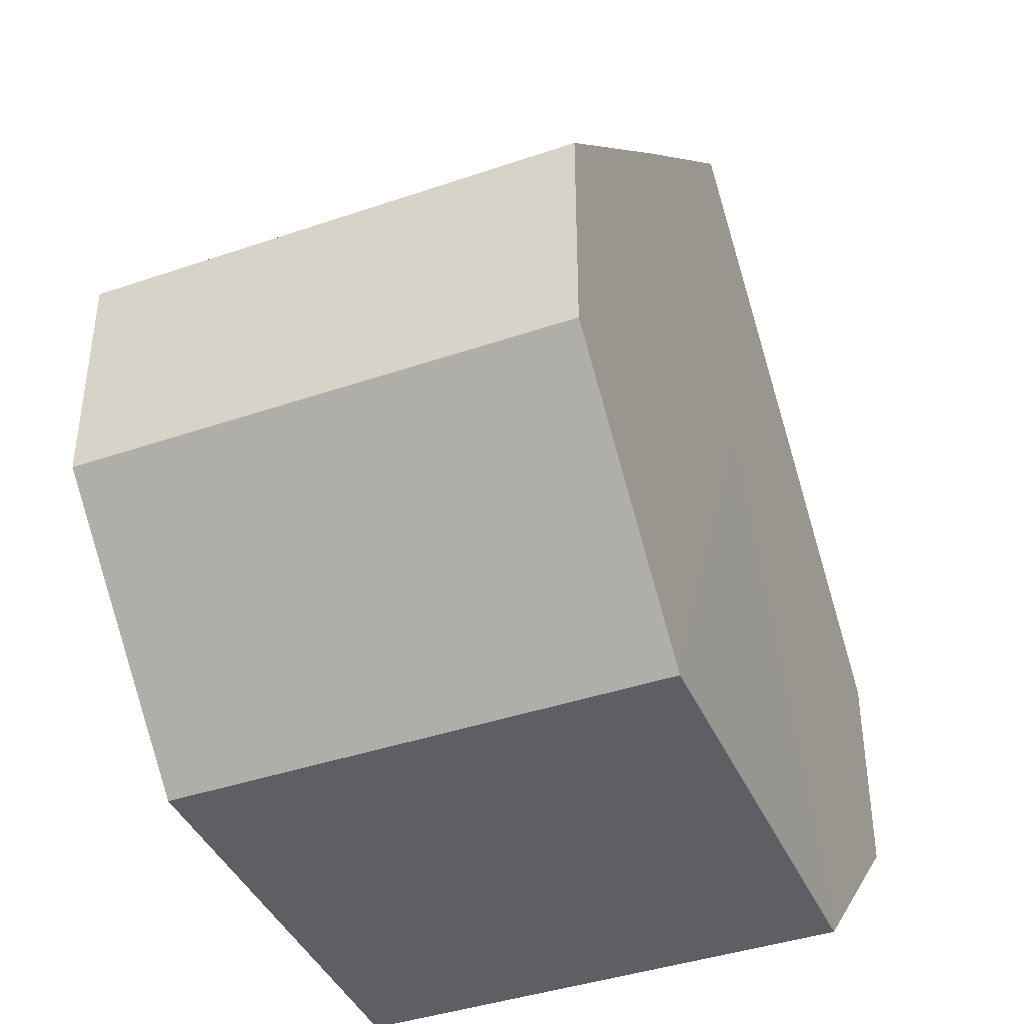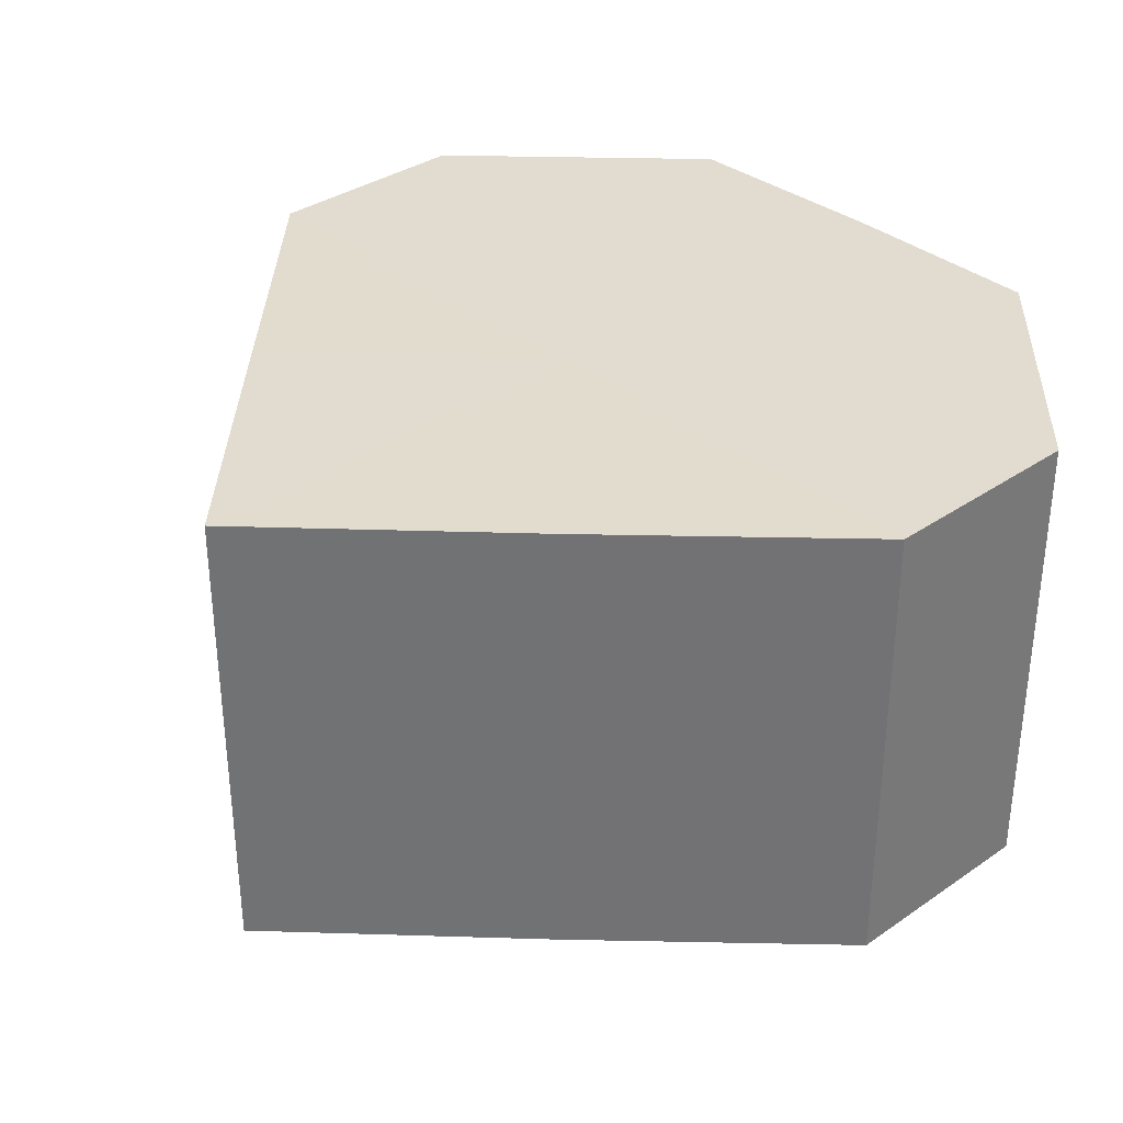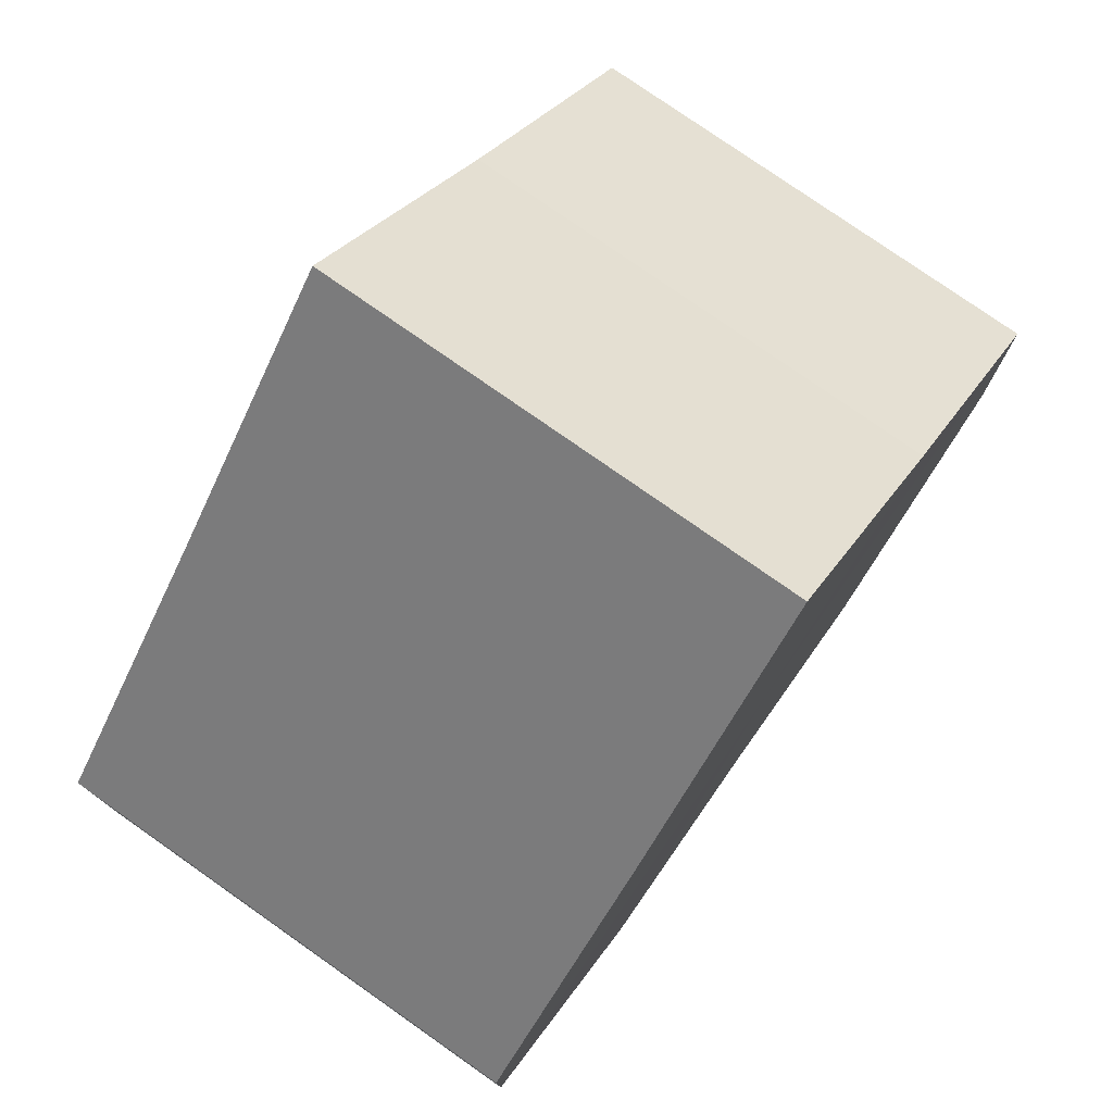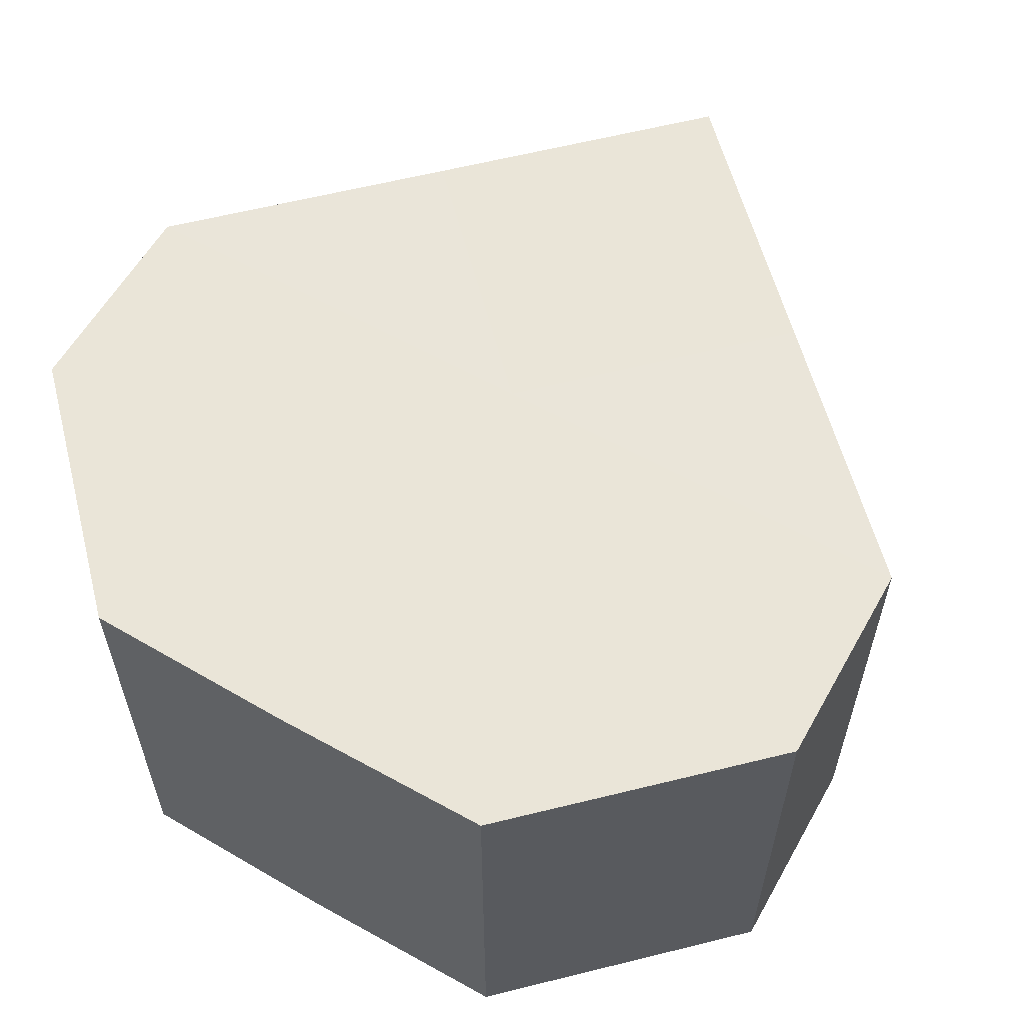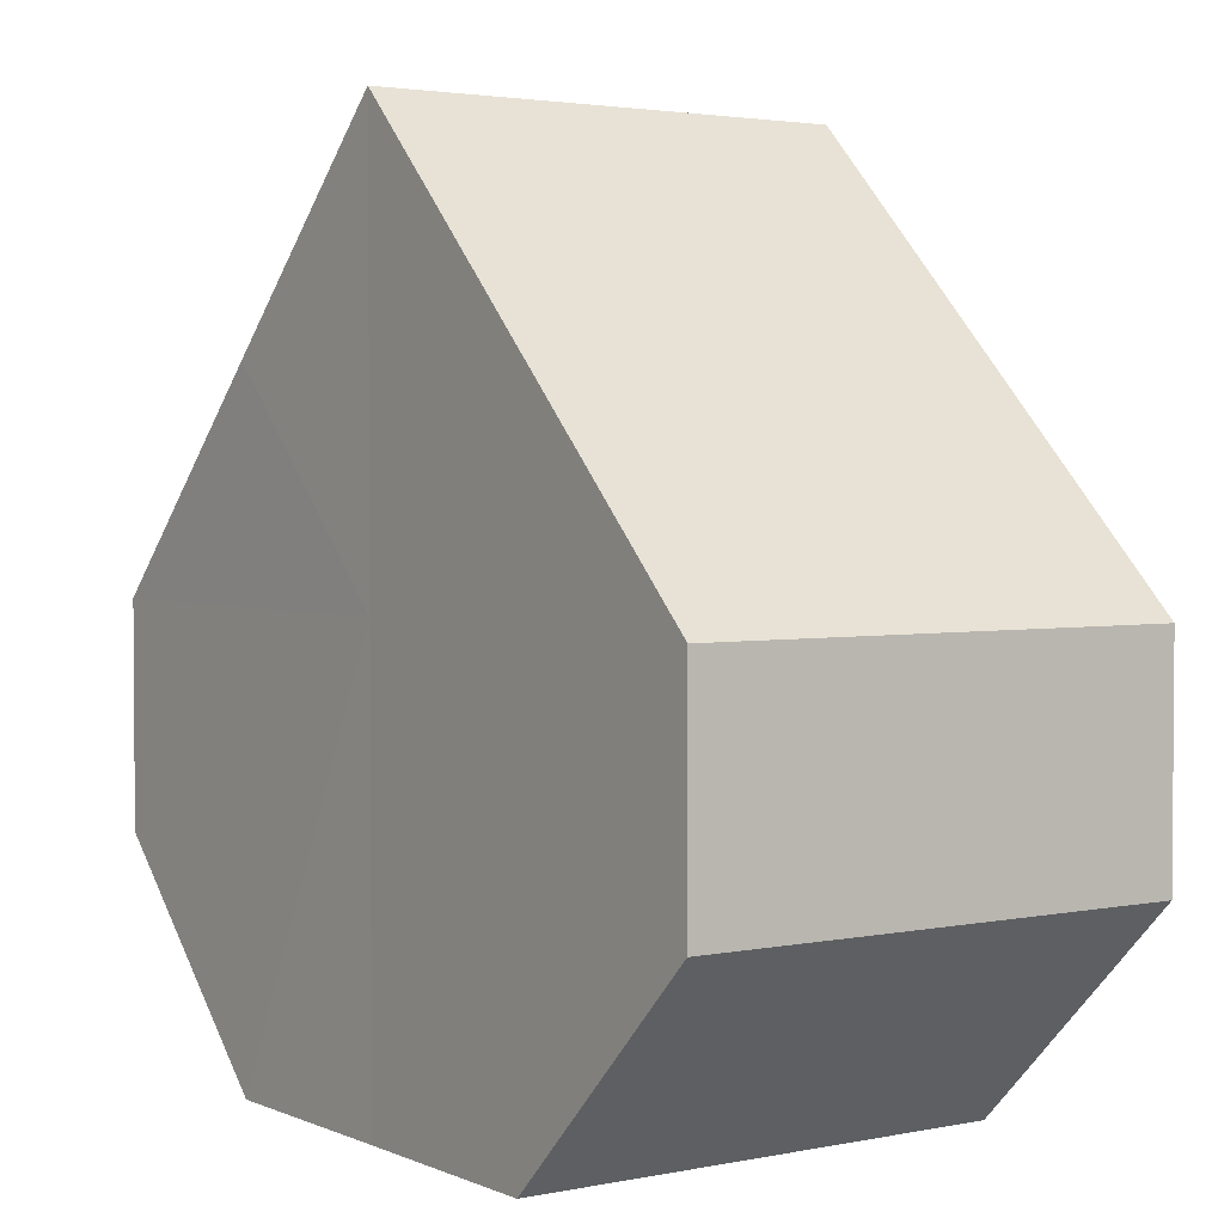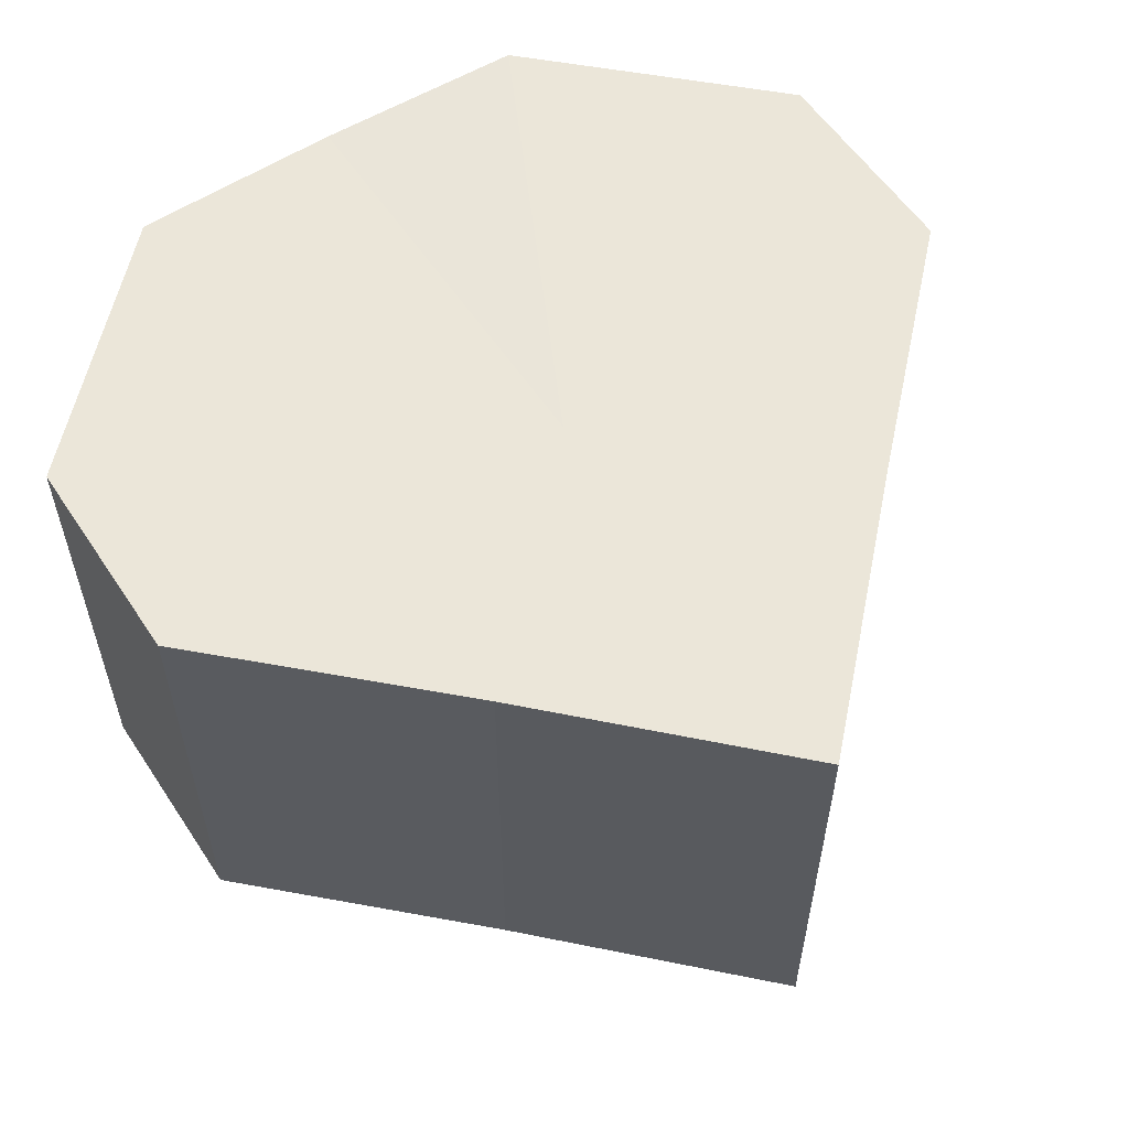
<metadata>
{"format":"obj","ext":"obj","renderer":"f3d","projection":"perspective","resolution":1024,"background":"white","views":[{"elev":-41.0,"azim":-67.4,"up":"+Y"},{"elev":34.2,"azim":-133.0,"up":"+Z"},{"elev":77.3,"azim":125.2,"up":"+Y"},{"elev":58.9,"azim":30.3,"up":"+Z"},{"elev":2.8,"azim":-125.2,"up":"+Y"},{"elev":57.1,"azim":146.7,"up":"+Z"}]}
</metadata>
<code>
o 21718
v 2229 1873 7.245
v 2229 1873 7.245
v 2229 1873 7.267
v 2229 1873 7.245
v 2229 1873 7.267
v 2229 1873 7.245
v 2229 1873 7.267
v 2229 1873 7.245
v 2229 1873 7.267
v 2229 1873 7.245
v 2229 1873 7.267
v 2229 1873 7.245
v 2229 1873 7.267
v 2229 1873 7.245
v 2229 1873 7.267
v 2229 1873 7.245
v 2229 1873 7.267
v 2229 1873 7.245
v 2229 1873 7.267
v 2229 1873 7.245
v 2229 1873 7.267
v 2229 1873 7.245
v 2229 1873 7.267
v 2229 1873 7.245
v 2229 1873 7.267
v 2229 1873 7.245
v 2229 1873 7.267
v 2229 1873 7.245
v 2229 1873 7.267
v 2229 1873 7.245
v 2229 1873 7.267
v 2229 1873 7.245
v 2229 1873 7.267
v 2229 1873 7.245
v 2229 1873 7.267
v 2229 1873 7.245
v 2229 1873 7.267
v 2229 1873 7.245
v 2229 1873 7.267
v 2229 1873 7.245
v 2229 1873 7.267
v 2229 1873 7.245
v 2229 1873 7.245
v 2229 1873 7.245
v 2229 1873 7.245
v 2229 1873 7.245
v 2229 1873 7.245
v 2229 1873 7.245
v 2229 1873 7.245
v 2229 1873 7.245
v 2229 1873 7.245
v 2229 1873 7.267
v 2229 1873 7.267
v 2229 1873 7.267
v 2229 1873 7.267
v 2229 1873 7.267
v 2229 1873 7.267
v 2229 1873 7.267
v 2229 1873 7.267
v 2229 1873 7.267
v 2229 1873 7.267
v 2229 1873 7.267
f 1 2 3
f 2 4 5
f 3 6 7
f 4 8 9
f 8 10 11
f 7 12 13
f 10 14 15
f 14 16 17
f 13 18 19
f 16 20 21
f 20 22 23
f 19 24 25
f 22 26 27
f 26 28 29
f 25 30 31
f 31 32 33
f 33 34 35
f 35 36 37
f 37 38 39
f 39 40 41
f 42 40 43
f 42 44 40
f 42 43 45
f 42 46 44
f 42 45 47
f 42 48 46
f 42 47 49
f 42 50 48
f 42 49 51
f 42 51 50
f 52 53 54
f 52 55 53
f 52 54 56
f 52 57 55
f 52 56 58
f 52 59 57
f 52 58 60
f 52 61 59
f 52 60 62
f 52 62 61

</code>
